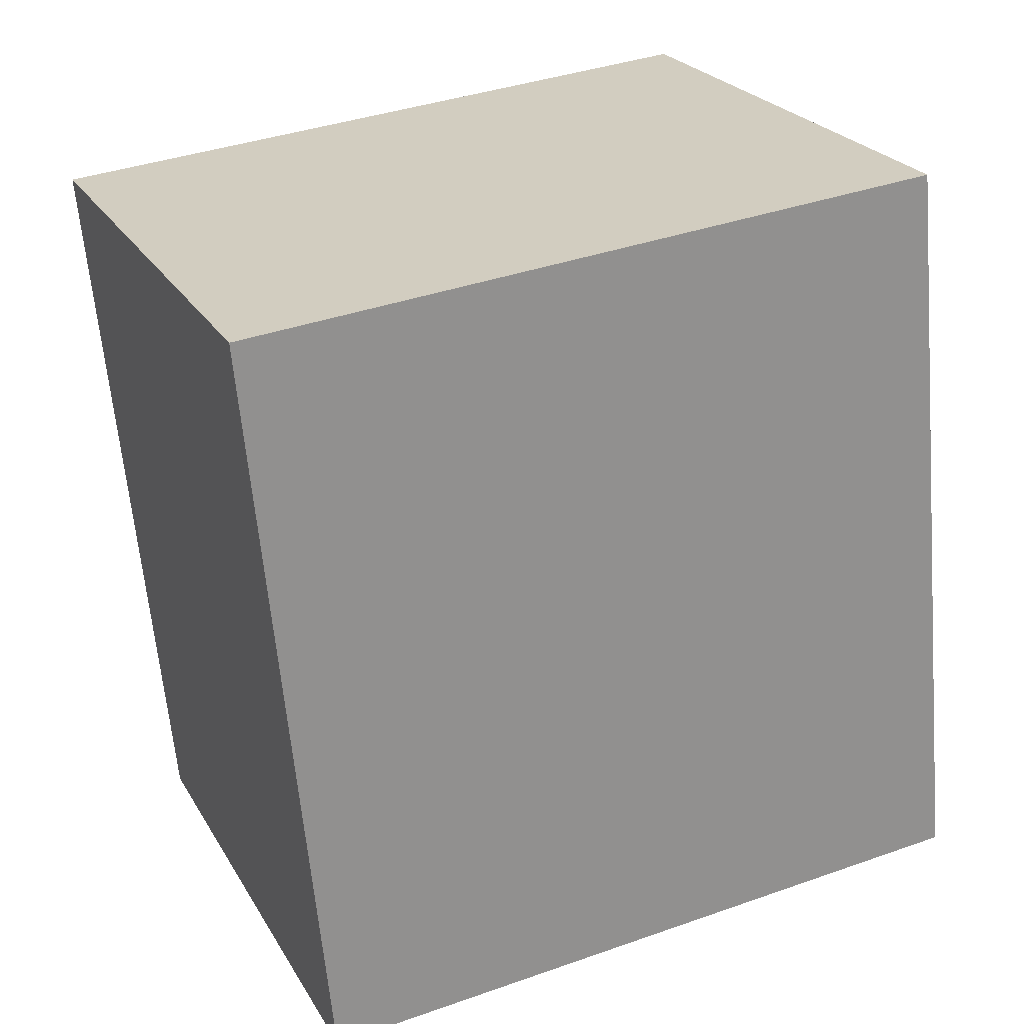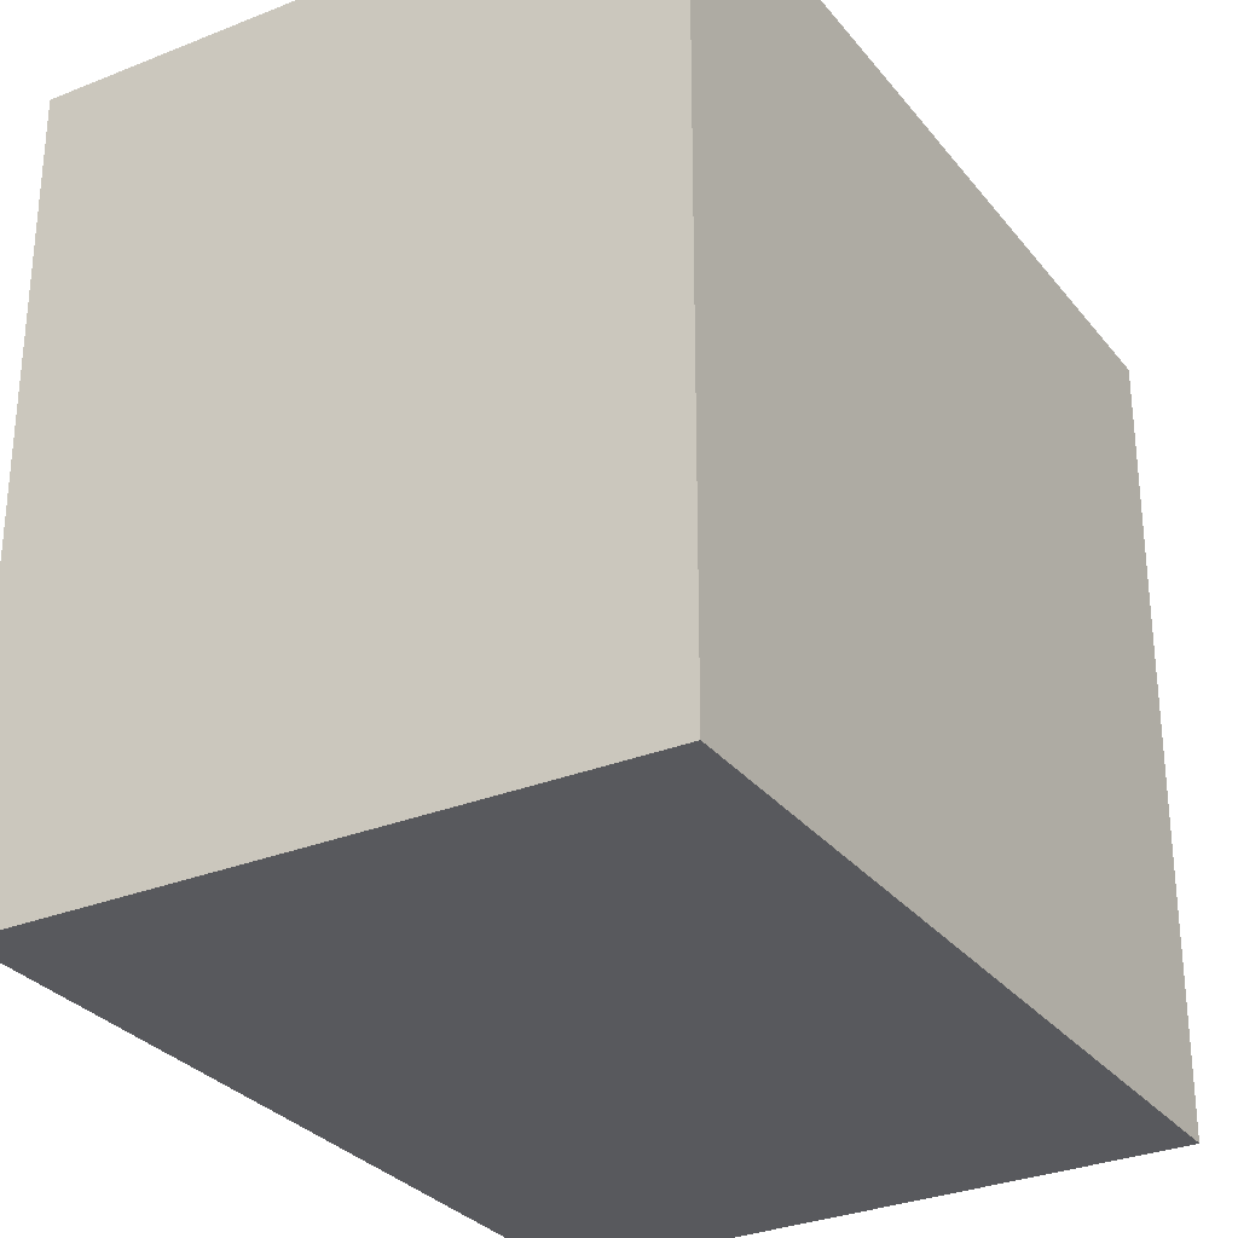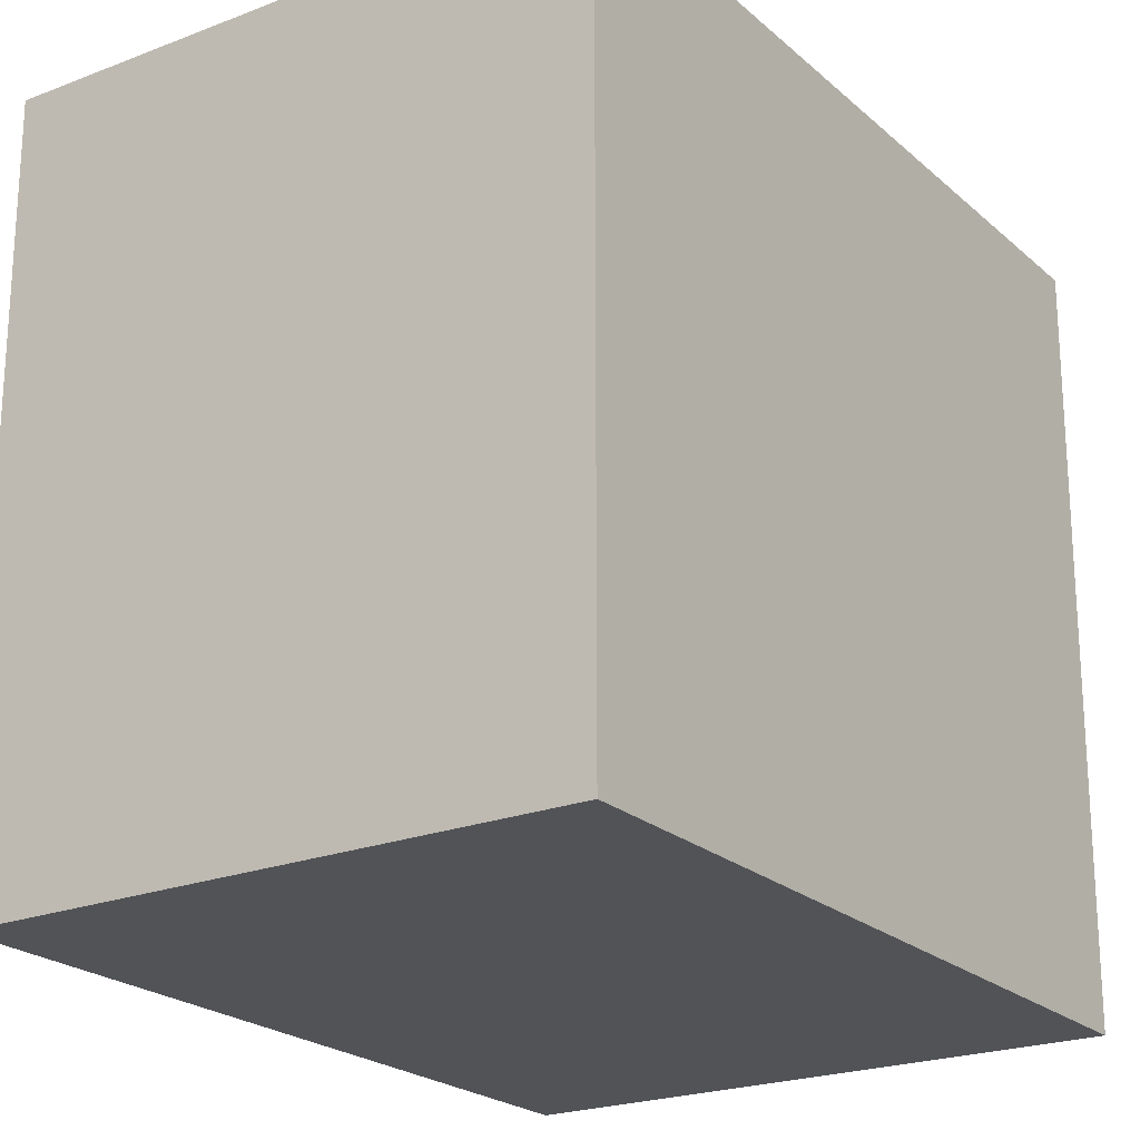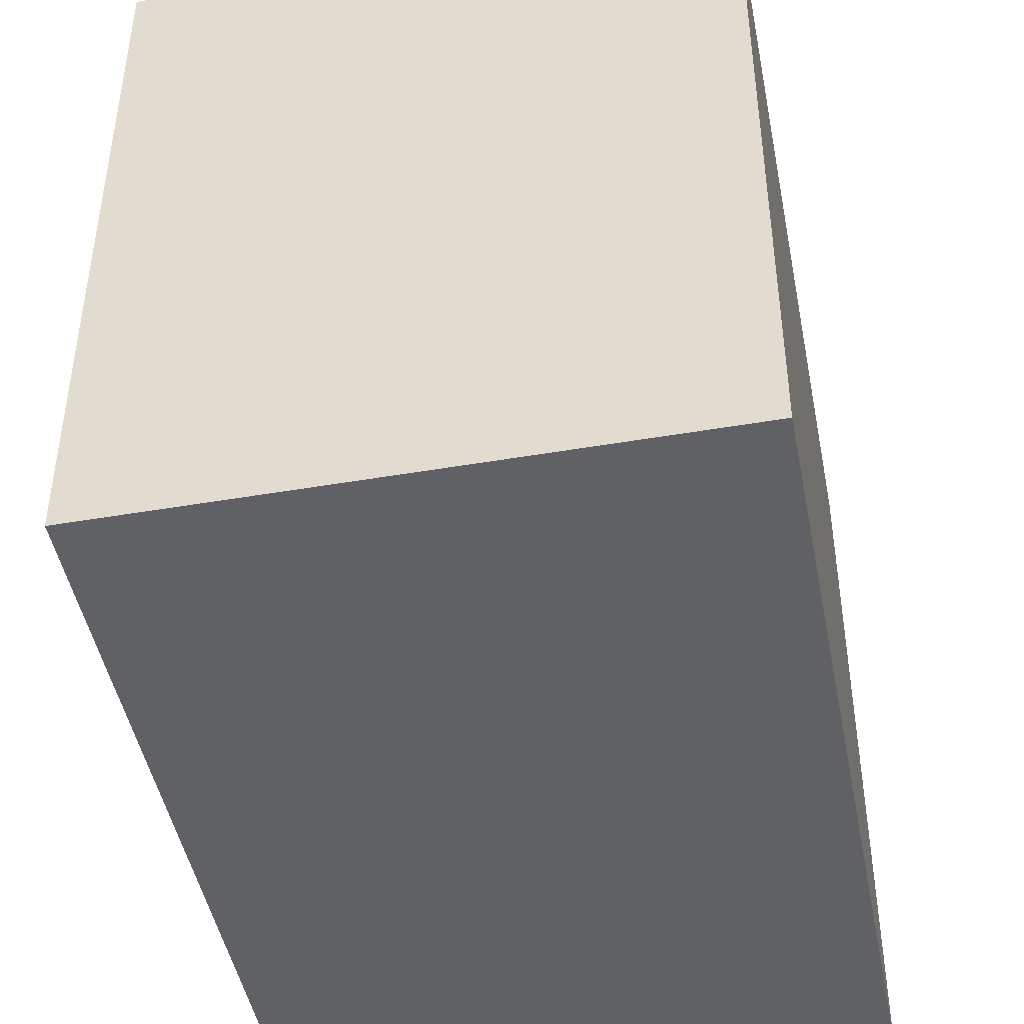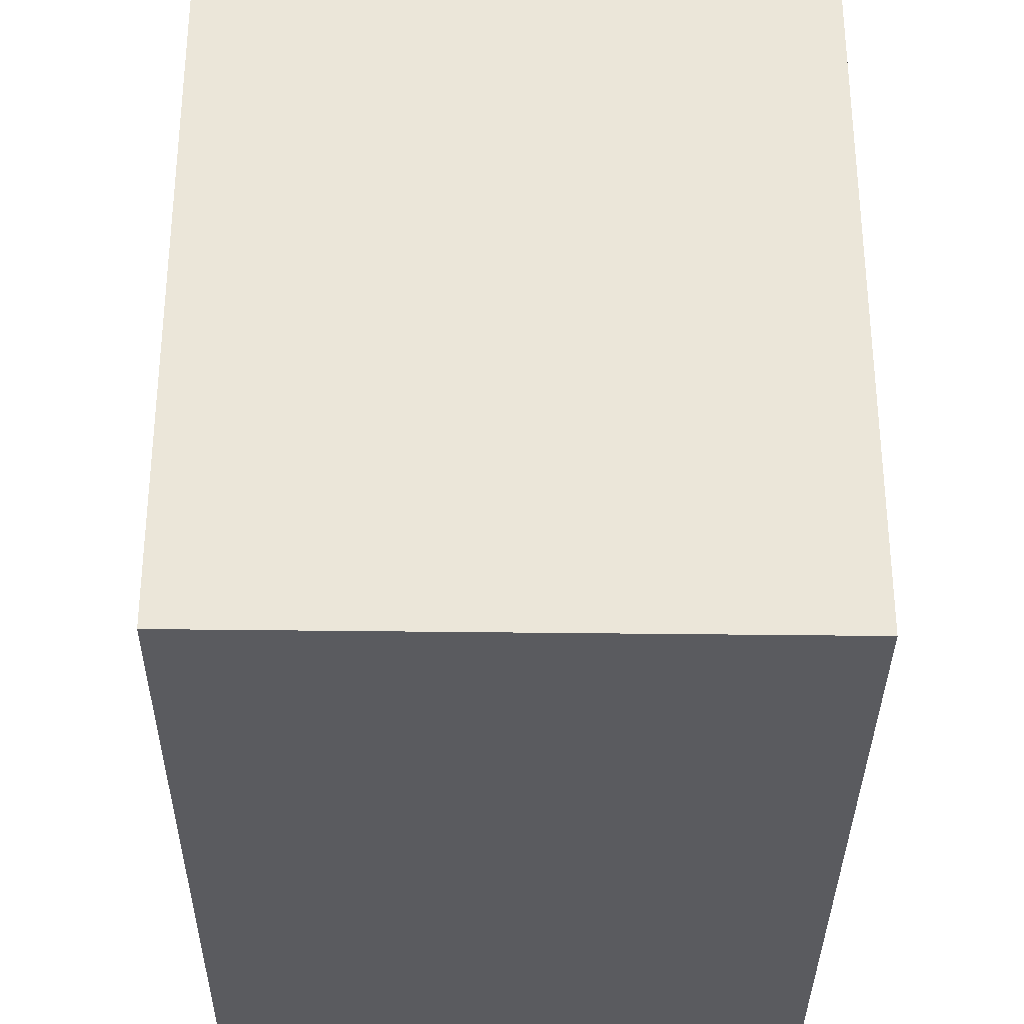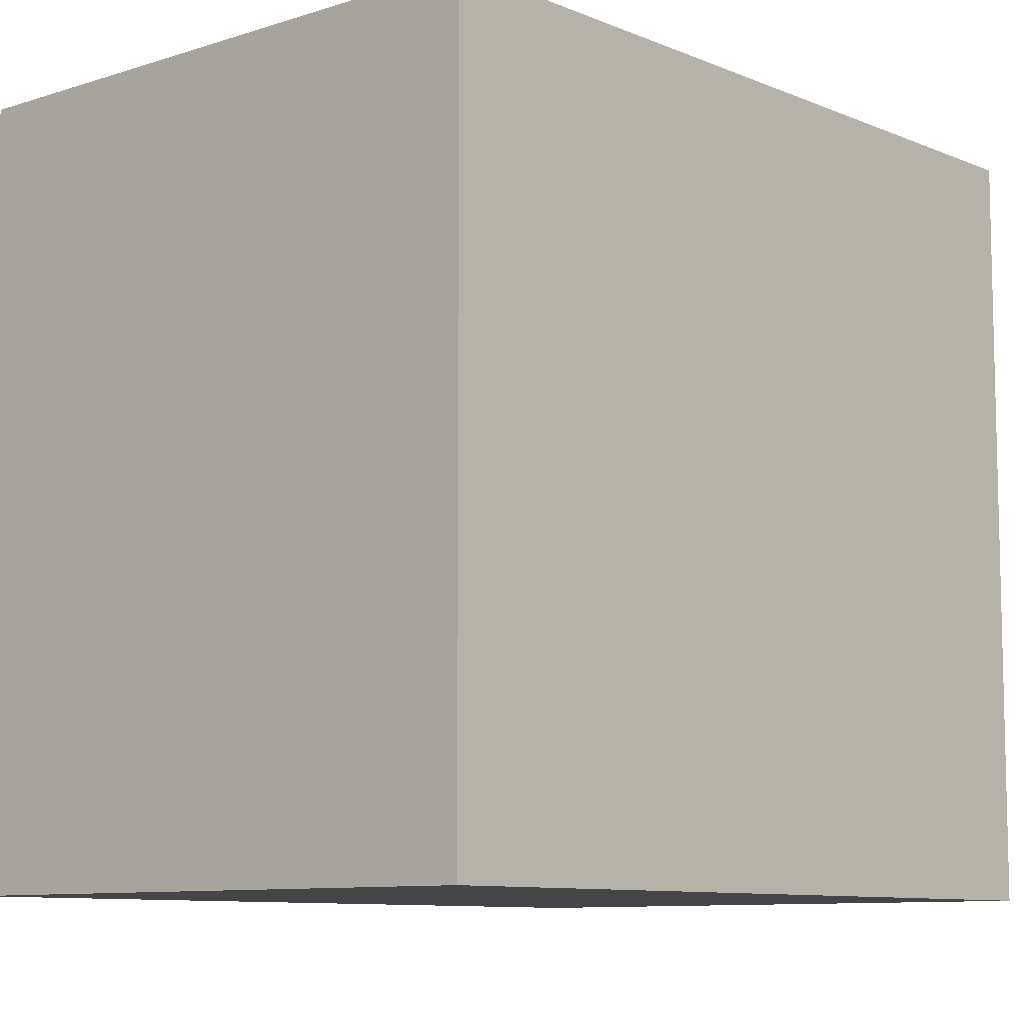
<metadata>
{"format":"obj","ext":"obj","renderer":"f3d","projection":"perspective","resolution":1024,"background":"white","views":[{"elev":38.1,"azim":-114.1,"up":"+Z"},{"elev":-30.0,"azim":43.5,"up":"+Y"},{"elev":-22.2,"azim":-133.4,"up":"+Y"},{"elev":-46.4,"azim":-156.5,"up":"+Y"},{"elev":-33.0,"azim":12.1,"up":"+Y"},{"elev":-9.1,"azim":54.3,"up":"+Y"}]}
</metadata>
<code>
v  0.652 2.736 2.901
v  2.134 2.736 -0.468
v  0 2.736 1.675e-16
v  2.771 2.736 2.406
v  2.771 -1.473e-16 2.406
v  2.134 2.866e-17 -0.468
v  0 0 0
v  0.652 -1.776e-16 2.901
g defaultobject
f 1 2 3
f 2 1 4
f 5 2 4
f 2 5 6
f 6 3 2
f 3 6 7
f 7 1 3
f 1 7 8
f 8 4 1
f 4 8 5
f 5 7 6
f 7 5 8

</code>
